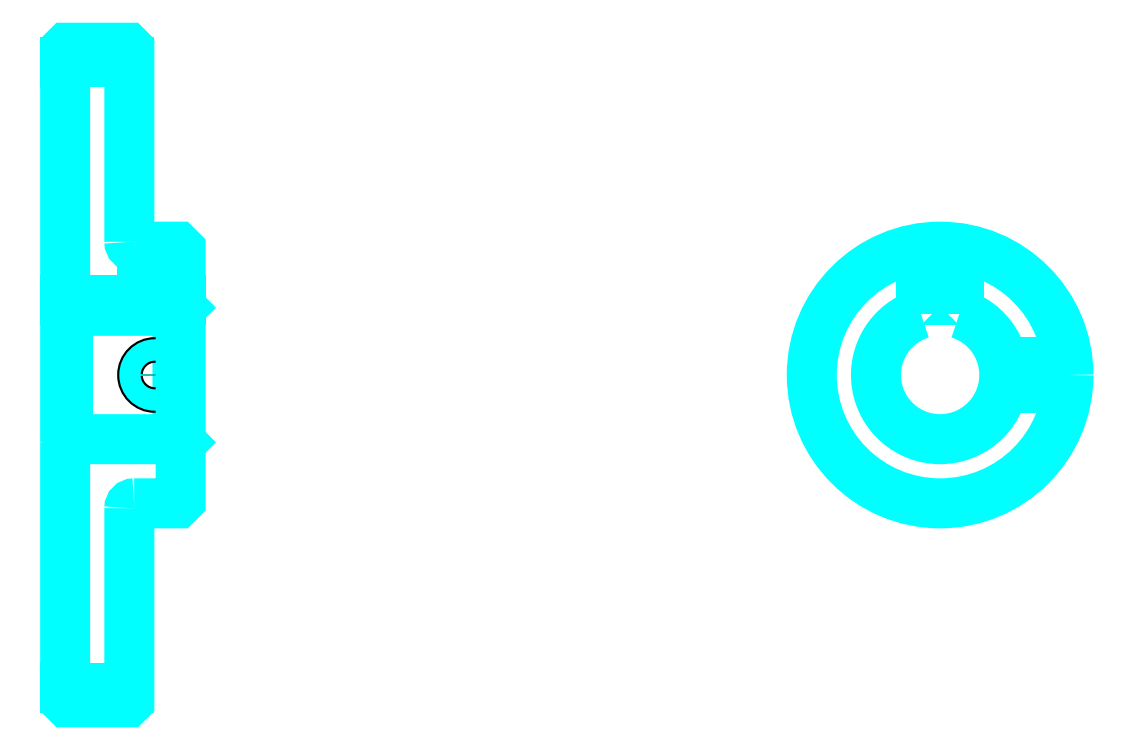
<metadata>
{"format":"dxf","ext":"dxf","renderer":"ezdxf+matplotlib","layout":"modelspace","background":"white","min_lineweight":24,"dpi":150}
</metadata>
<code>
0
SECTION
2
ENTITIES
0
LINE
8
0
10
204.3
20
303
30
0
11
224.3
21
303
31
0
0
LINE
8
0
10
204.3
20
108
30
0
11
224.3
21
108
31
0
0
LINE
8
0
10
239.3
20
185.5
30
0
11
240.3
21
184.5
31
0
0
LINE
8
0
10
239.3
20
225.5
30
0
11
240.3
21
226.5
31
0
0
LINE
8
0
10
205.3
20
225.5
30
0
11
205.3
21
185.5
31
0
0
POLYLINE
8
0
66
1
10
0
20
0
30
0
70
2
0
VERTEX
8
0
10
204.3
20
184.5
30
0
70
0
0
VERTEX
8
0
10
205.3
20
185.5
30
0
70
0
0
VERTEX
8
0
10
239.3
20
185.5
30
0
70
0
0
VERTEX
8
0
10
239.3
20
225.5
30
0
70
0
0
VERTEX
8
0
10
205.3
20
225.5
30
0
70
0
0
VERTEX
8
0
10
204.3
20
226.5
30
0
70
0
0
SEQEND
8
0
0
ARC
8
0
10
225.8
20
247
30
0
40
1.5
50
180
51
270
0
ARC
8
0
10
225.8
20
164
30
0
40
1.5
50
90
51
180
0
ARC
8
0
10
477
20
205.5
30
0
40
20
50
107.5
51
72.54
0
POLYLINE
8
0
66
1
10
0
20
0
30
0
70
2
0
VERTEX
8
0
10
483
20
224.6
30
0
70
0
0
VERTEX
8
0
10
483
20
228.8
30
0
70
0
0
VERTEX
8
0
10
471
20
228.8
30
0
70
0
0
VERTEX
8
0
10
471
20
224.6
30
0
70
0
0
SEQEND
8
0
0
LINE
8
0
10
204.3
20
228.8
30
0
11
240.3
21
228.8
31
0
0
POLYLINE
8
0
66
1
10
0
20
0
30
0
70
2
0
VERTEX
8
0
10
236.3
20
245.5
30
0
70
0
0
VERTEX
8
0
10
236.3
20
228.8
30
0
70
0
0
SEQEND
8
0
0
POLYLINE
8
0
66
1
10
0
20
0
30
0
70
2
0
VERTEX
8
0
10
228.3
20
245.5
30
0
70
0
0
VERTEX
8
0
10
228.3
20
228.8
30
0
70
0
0
SEQEND
8
0
0
POLYLINE
8
0
66
1
10
0
20
0
30
0
70
2
0
VERTEX
8
0
10
235.6
20
245.5
30
0
70
0
0
VERTEX
8
0
10
235.6
20
228.8
30
0
70
0
0
SEQEND
8
0
0
POLYLINE
8
0
66
1
10
0
20
0
30
0
70
2
0
VERTEX
8
0
10
228.9
20
245.5
30
0
70
0
0
VERTEX
8
0
10
228.9
20
228.8
30
0
70
0
0
SEQEND
8
0
0
POLYLINE
8
0
66
1
10
0
20
0
30
0
70
2
0
VERTEX
8
0
10
473
20
228.8
30
0
70
0
0
VERTEX
8
0
10
473
20
245.3
30
0
70
0
0
SEQEND
8
0
0
POLYLINE
8
0
66
1
10
0
20
0
30
0
70
2
0
VERTEX
8
0
10
481
20
228.8
30
0
70
0
0
VERTEX
8
0
10
481
20
245.3
30
0
70
0
0
SEQEND
8
0
0
POLYLINE
8
0
66
1
10
0
20
0
30
0
70
2
0
VERTEX
8
0
10
473.6
20
228.8
30
0
70
0
0
VERTEX
8
0
10
473.6
20
245.4
30
0
70
0
0
SEQEND
8
0
0
POLYLINE
8
0
66
1
10
0
20
0
30
0
70
2
0
VERTEX
8
0
10
480.3
20
228.8
30
0
70
0
0
VERTEX
8
0
10
480.3
20
245.4
30
0
70
0
0
SEQEND
8
0
0
CIRCLE
8
0
10
232.3
20
205.5
30
0
40
4
0
CIRCLE
8
0
10
232.3
20
205.5
30
0
40
3.325
0
POLYLINE
8
0
66
1
10
0
20
0
30
0
70
2
0
VERTEX
8
0
10
496.6
20
209.5
30
0
70
0
0
VERTEX
8
0
10
516.8
20
209.5
30
0
70
0
0
SEQEND
8
0
0
POLYLINE
8
0
66
1
10
0
20
0
30
0
70
2
0
VERTEX
8
0
10
496.6
20
201.5
30
0
70
0
0
VERTEX
8
0
10
516.8
20
201.5
30
0
70
0
0
SEQEND
8
0
0
POLYLINE
8
0
66
1
10
0
20
0
30
0
70
2
0
VERTEX
8
0
10
496.7
20
208.8
30
0
70
0
0
VERTEX
8
0
10
516.8
20
208.8
30
0
70
0
0
SEQEND
8
0
0
POLYLINE
8
0
66
1
10
0
20
0
30
0
70
2
0
VERTEX
8
0
10
496.7
20
202.2
30
0
70
0
0
VERTEX
8
0
10
516.8
20
202.2
30
0
70
0
0
SEQEND
8
0
0
POLYLINE
8
0
66
1
10
0
20
0
30
0
70
2
0
VERTEX
8
0
10
204.3
20
184.5
30
0
70
0
0
VERTEX
8
0
10
204.3
20
104
30
0
70
0
0
VERTEX
8
0
10
204.8
20
103.5
30
0
70
0
0
VERTEX
8
0
10
223.8
20
103.5
30
0
70
0
0
VERTEX
8
0
10
224.3
20
104
30
0
70
0
0
VERTEX
8
0
10
224.3
20
164
30
0
70
0
0
SEQEND
8
0
0
POLYLINE
8
0
66
1
10
0
20
0
30
0
70
2
0
VERTEX
8
0
10
225.8
20
165.5
30
0
70
0
0
VERTEX
8
0
10
239.3
20
165.5
30
0
70
0
0
VERTEX
8
0
10
240.3
20
166.5
30
0
70
0
0
VERTEX
8
0
10
240.3
20
244.5
30
0
70
0
0
VERTEX
8
0
10
239.3
20
245.5
30
0
70
0
0
VERTEX
8
0
10
225.8
20
245.5
30
0
70
0
0
SEQEND
8
0
0
POLYLINE
8
0
66
1
10
0
20
0
30
0
70
2
0
VERTEX
8
0
10
224.3
20
247
30
0
70
0
0
VERTEX
8
0
10
224.3
20
307
30
0
70
0
0
VERTEX
8
0
10
223.8
20
307.5
30
0
70
0
0
VERTEX
8
0
10
204.8
20
307.5
30
0
70
0
0
VERTEX
8
0
10
204.3
20
307
30
0
70
0
0
VERTEX
8
0
10
204.3
20
184.5
30
0
70
0
0
SEQEND
8
0
0
CIRCLE
8
0
10
477
20
205.5
30
0
40
40
0
ENDSEC
0
EOF

</code>
